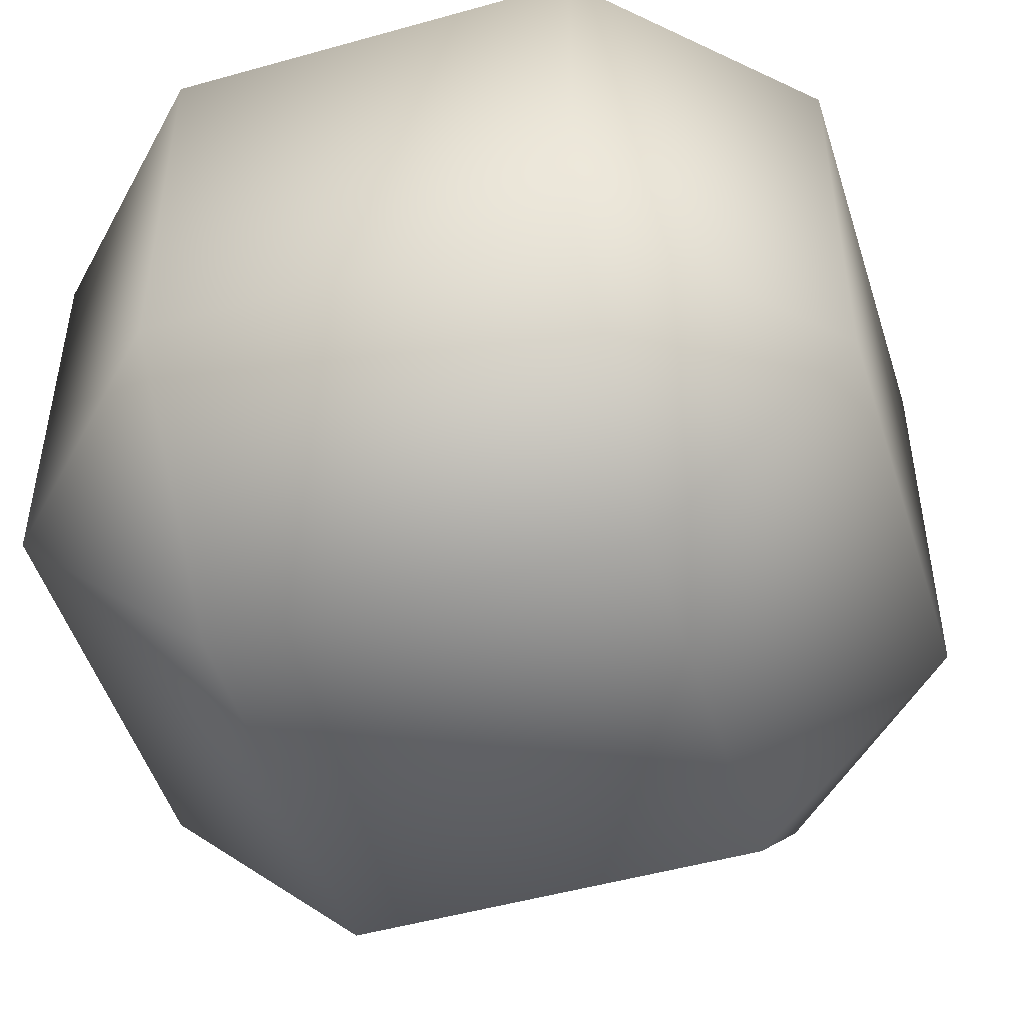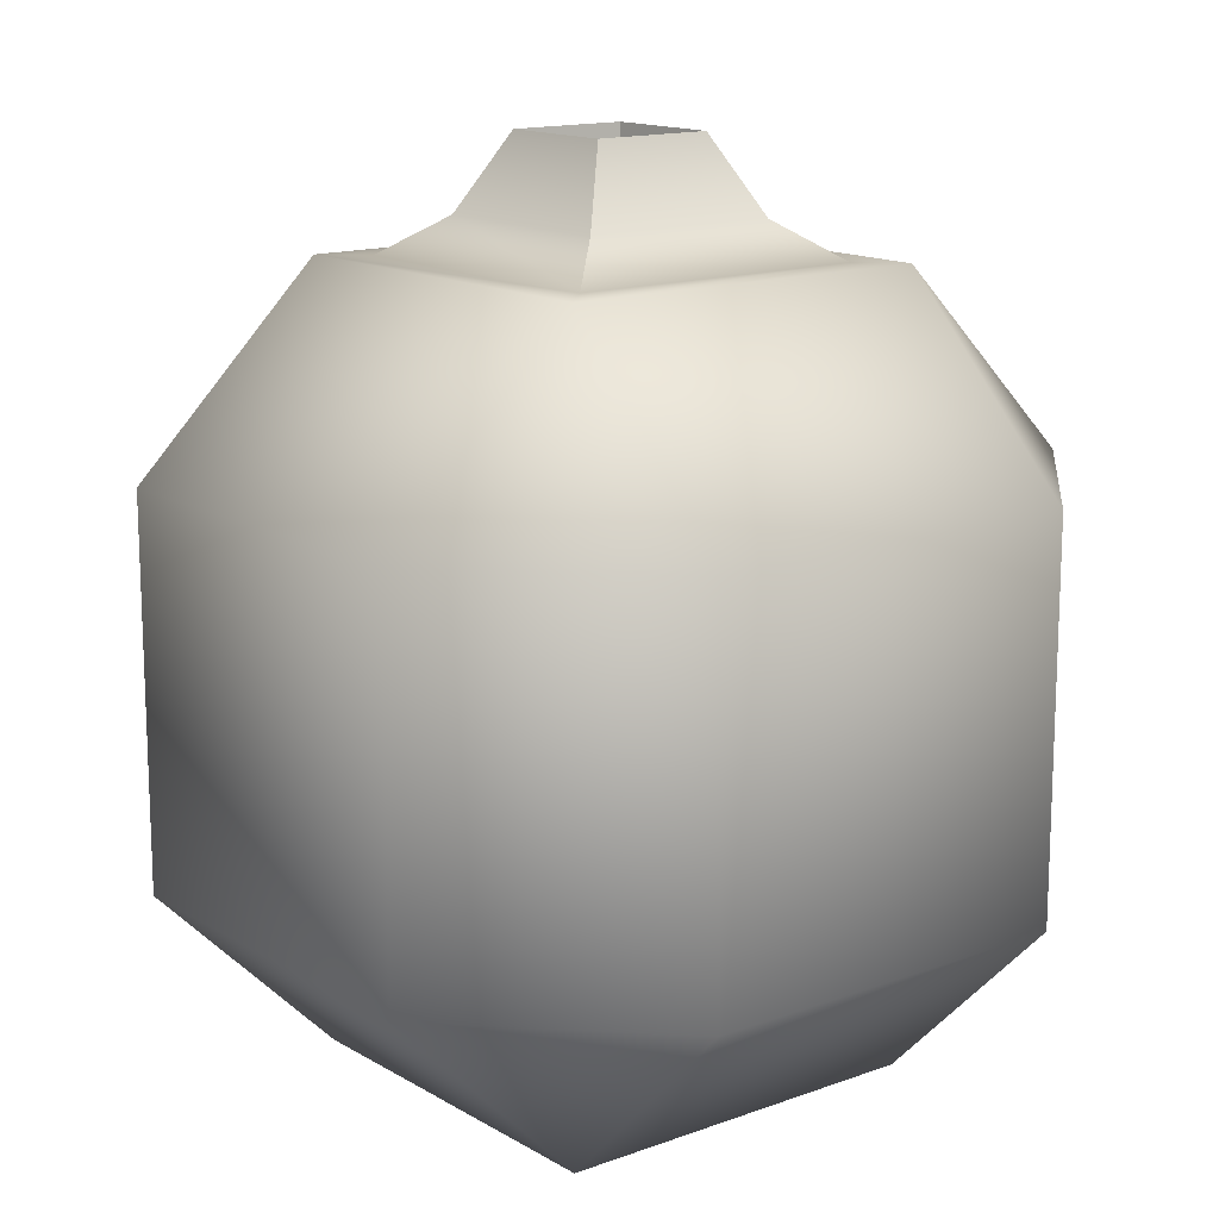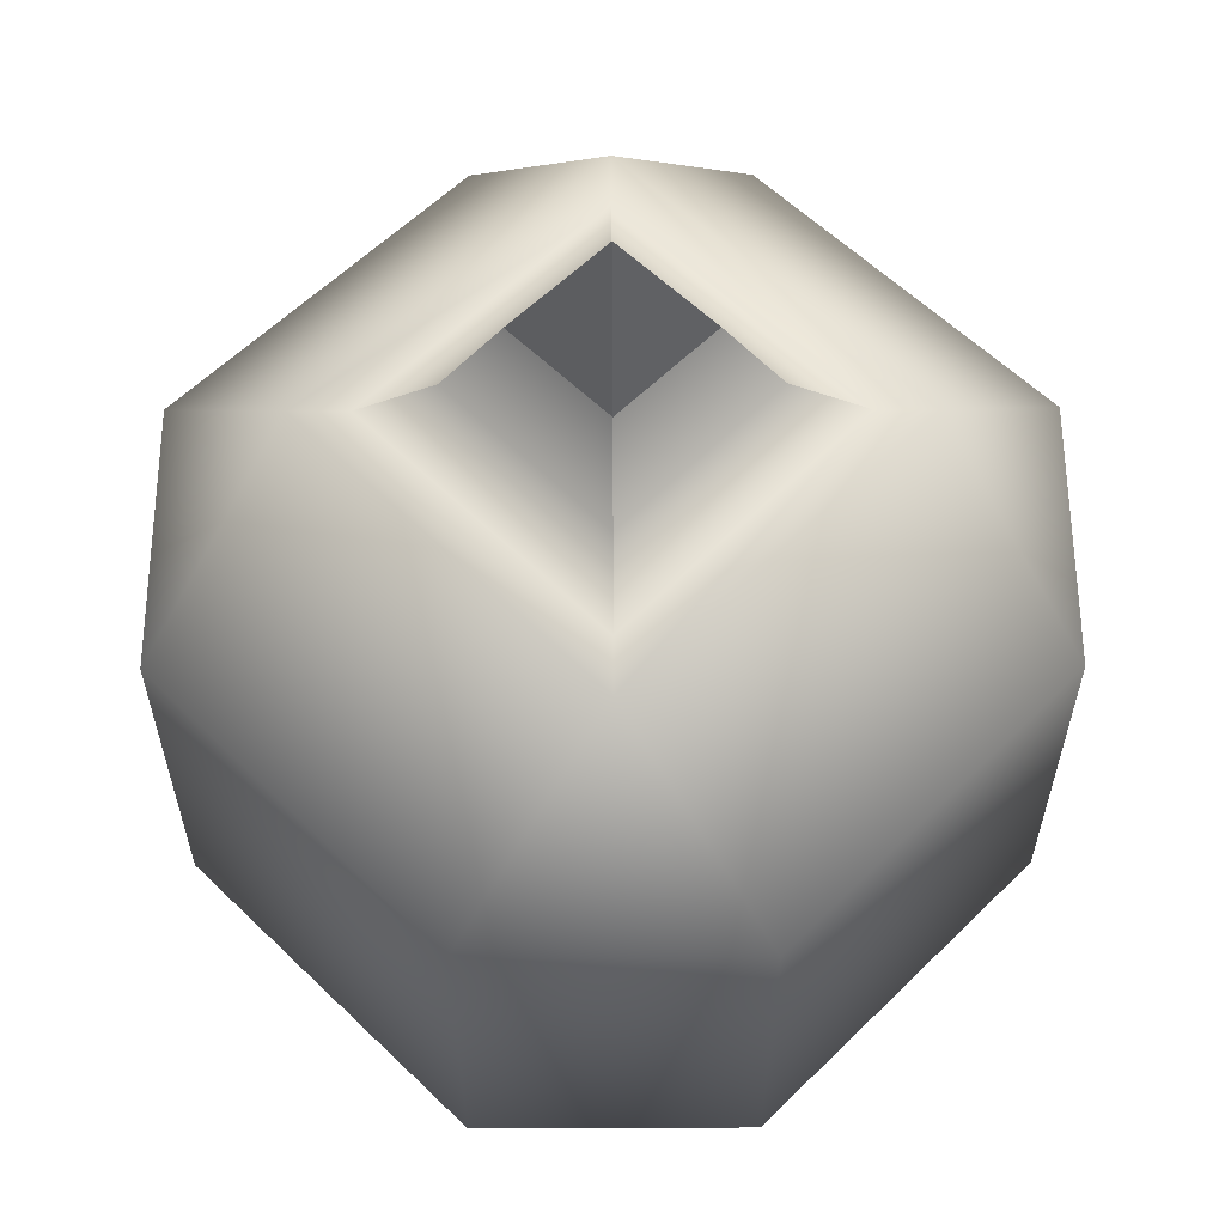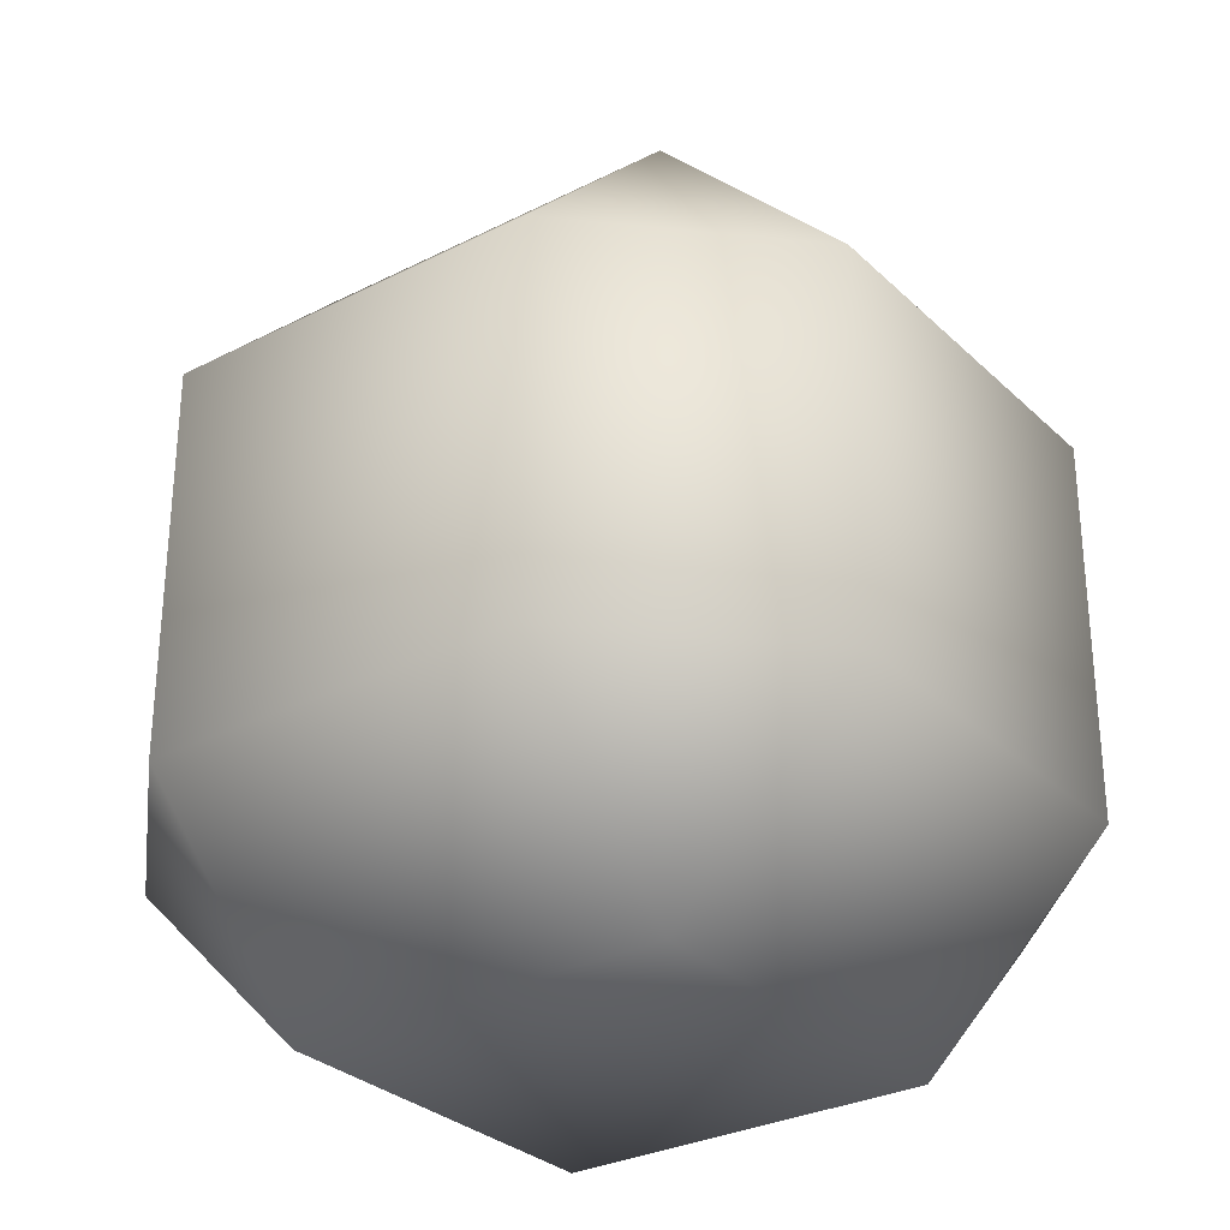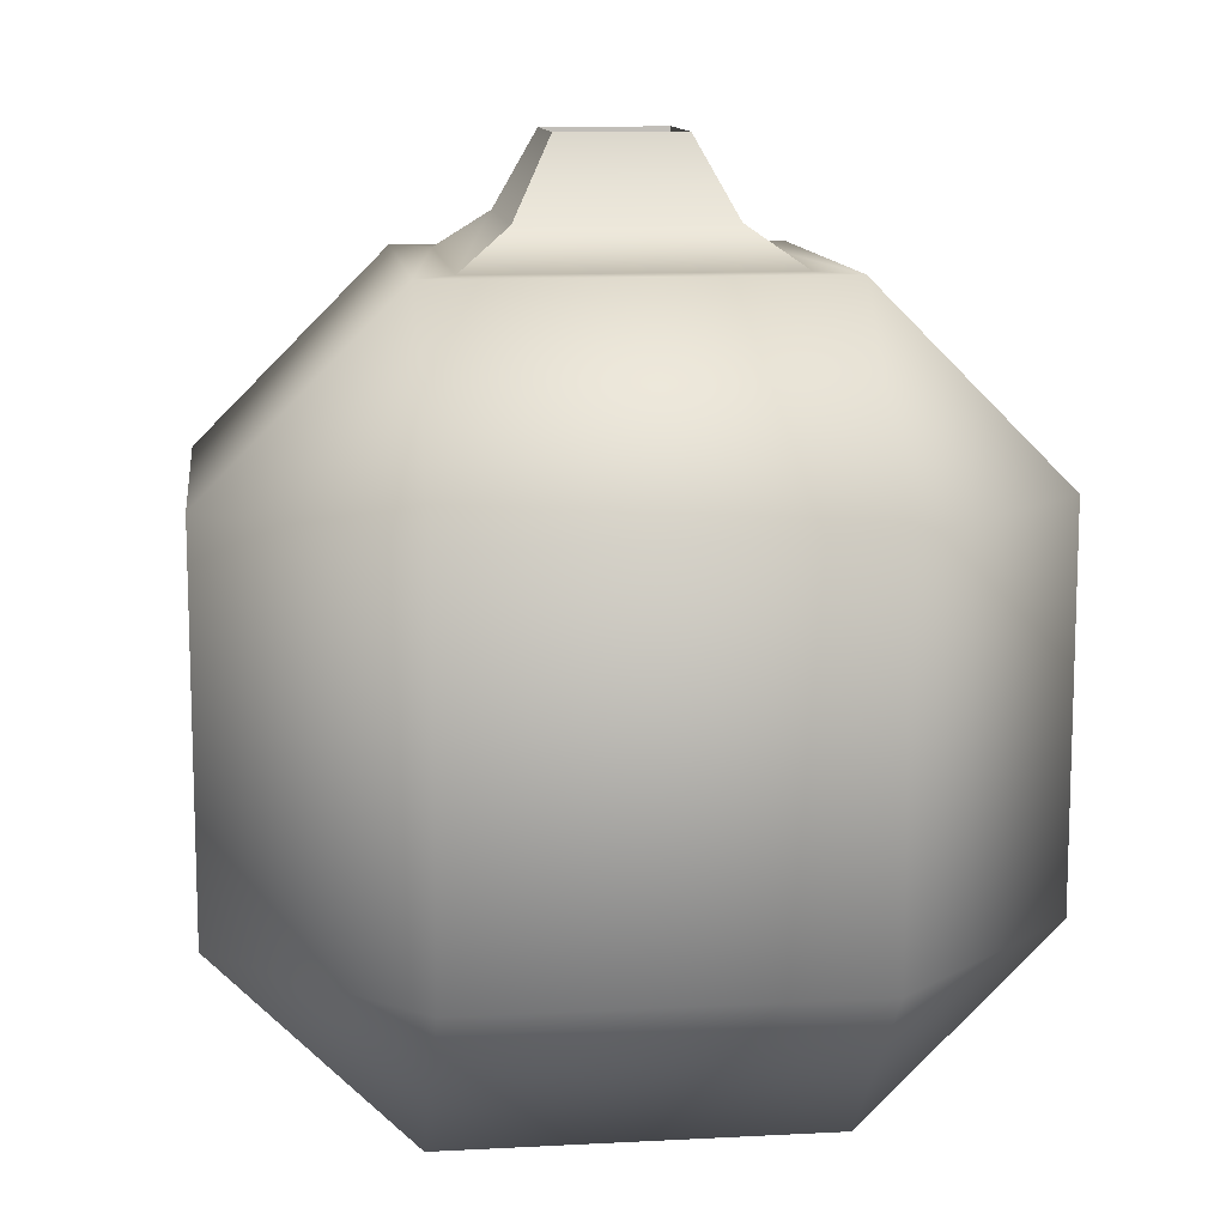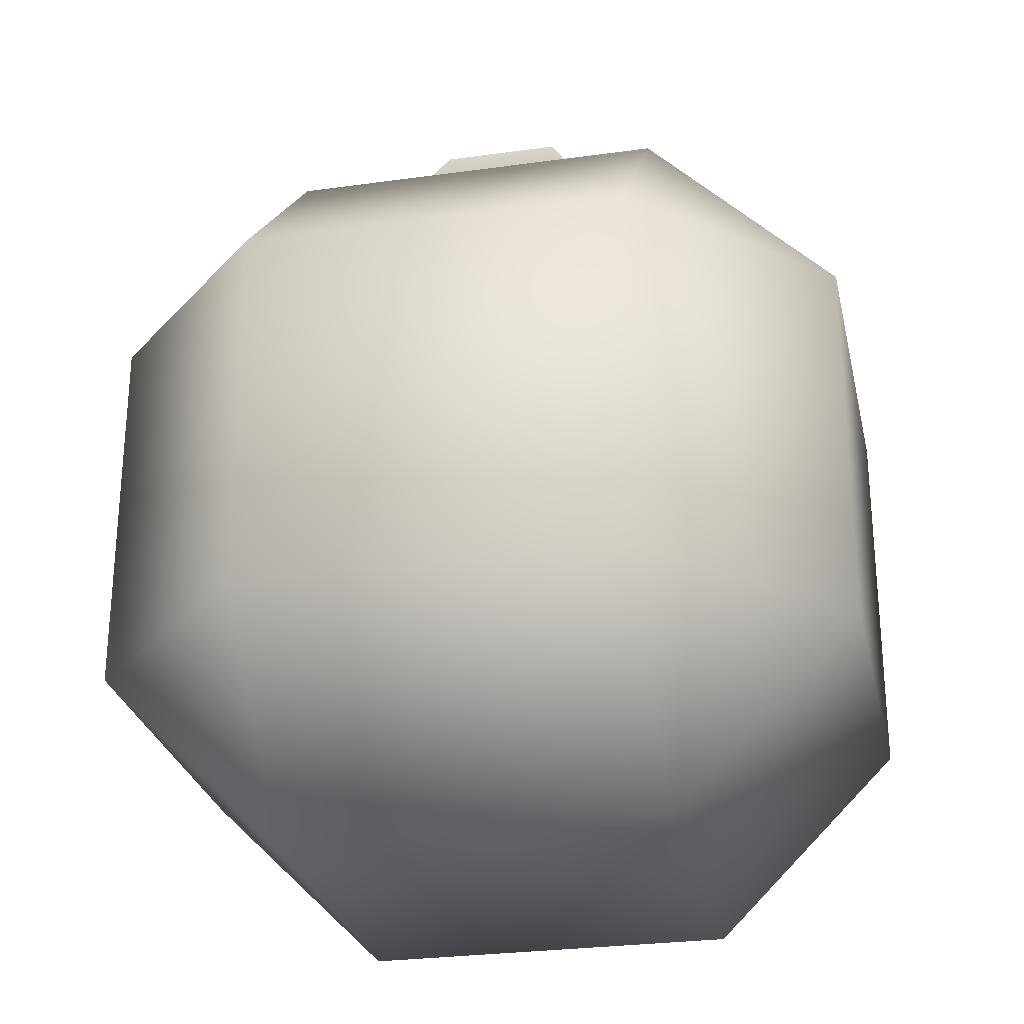
<metadata>
{"format":"obj","ext":"obj","renderer":"f3d","projection":"perspective","resolution":1024,"background":"white","views":[{"elev":-49.6,"azim":-162.7,"up":"+Y"},{"elev":14.4,"azim":51.5,"up":"+Z"},{"elev":59.1,"azim":44.8,"up":"+Z"},{"elev":-29.9,"azim":-143.5,"up":"+Z"},{"elev":11.6,"azim":-97.2,"up":"+Z"},{"elev":-27.5,"azim":-77.9,"up":"+Z"}]}
</metadata>
<code>
o Cube
v 0.45 0.9 -0.45
v 0.9 0.45 -0.45
v 0.45 0.45 -0.9
v 0.45 -0.9 -0.45
v 0.45 -0.45 -0.9
v 0.9 -0.45 -0.45
v 0.45 0.9 0.45
v 0.45 0.45 0.9
v 0.9 0.45 0.45
v 0.45 -0.9 0.45
v 0.9 -0.45 0.45
v -0.45 0.9 -0.45
v -0.45 0.45 -0.9
v -0.9 0.45 -0.45
v -0.45 -0.9 -0.45
v -0.9 -0.45 -0.45
v -0.45 -0.45 -0.9
v -0.45 0.9 0.45
v -0.9 0.45 0.45
v -0.45 0.45 0.9
v -0.45 -0.9 0.45
v -0.45 -0.45 0.9
v -0.9 -0.45 0.45
v 0 0 0.02199
v -0.1437 -0.1437 1.17
v -0.1437 0.1437 1.17
v 0.1437 0.1437 1.17
v -0.3592 -0.3592 0.9
v -0.2368 0.2368 0.9894
v -0.3592 0.3592 0.9
v 0.2368 -0.2368 0.9894
v 0.3592 -0.3592 0.9
v 0.3592 0.3592 0.9
v 0.2368 0.2368 0.9894
v 0.1437 -0.1437 1.17
v -0.2368 -0.2368 0.9894
v 0.45 -0.45 0.9
f 29 27 34
f 1 2 3
f 4 5 6
f 7 8 9
f 10 11 37
f 12 13 14
f 15 16 17
f 18 19 20
f 21 22 23
f 21 16 15
f 7 2 1
f 12 19 18
f 4 11 10
f 18 8 7
f 18 1 12
f 15 10 21
f 37 9 8
f 15 5 4
f 36 26 29
f 3 12 1
f 23 14 16
f 6 9 11
f 10 22 21
f 16 13 17
f 19 22 20
f 5 2 6
f 13 5 17
f 26 25 24
f 31 25 36
f 22 30 20
f 27 26 24
f 25 35 24
f 35 27 24
f 29 28 36
f 33 31 32
f 34 30 29
f 32 36 28
f 34 35 31
f 37 33 32
f 33 20 30
f 32 22 37
f 29 26 27
f 21 23 16
f 7 9 2
f 12 14 19
f 4 6 11
f 18 20 8
f 18 7 1
f 15 4 10
f 37 11 9
f 15 17 5
f 36 25 26
f 3 13 12
f 23 19 14
f 6 2 9
f 10 37 22
f 16 14 13
f 19 23 22
f 5 3 2
f 13 3 5
f 31 35 25
f 22 28 30
f 29 30 28
f 33 34 31
f 34 33 30
f 32 31 36
f 34 27 35
f 37 8 33
f 33 8 20
f 32 28 22

</code>
